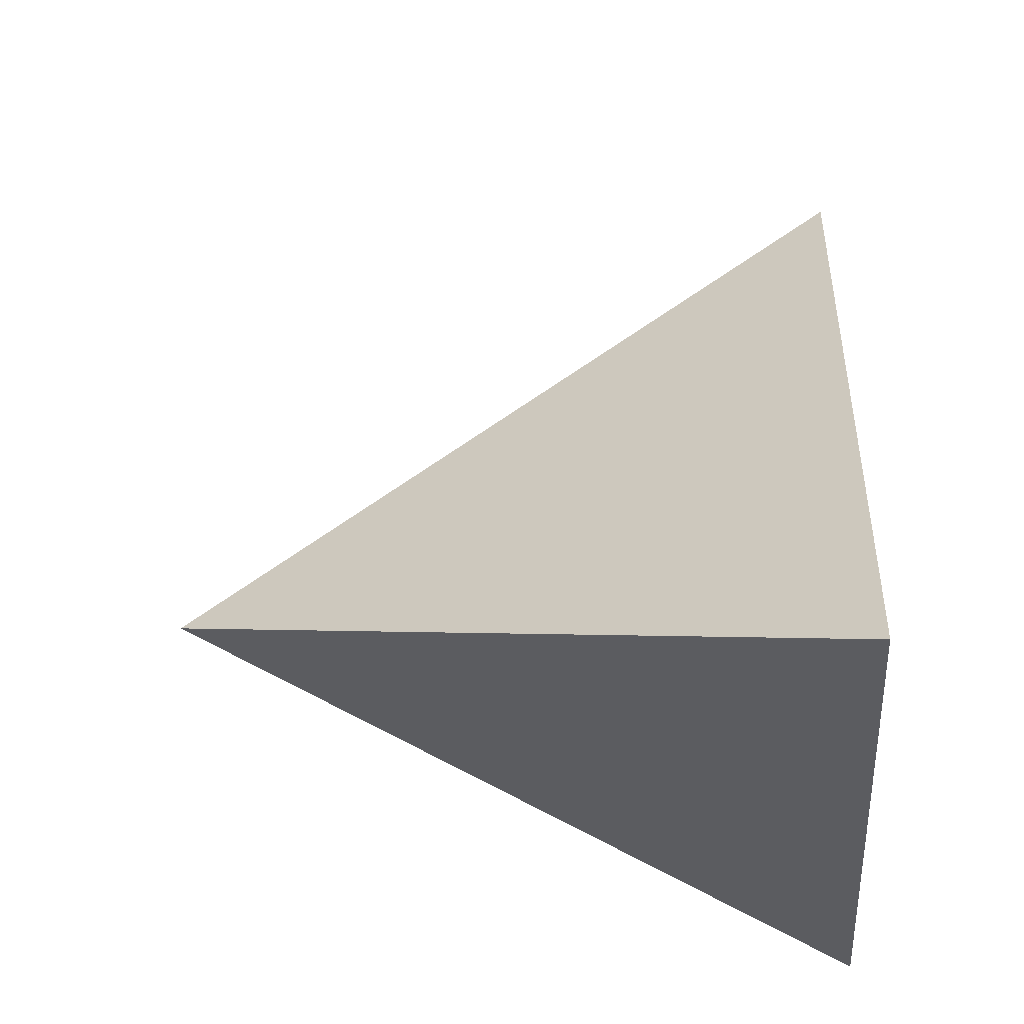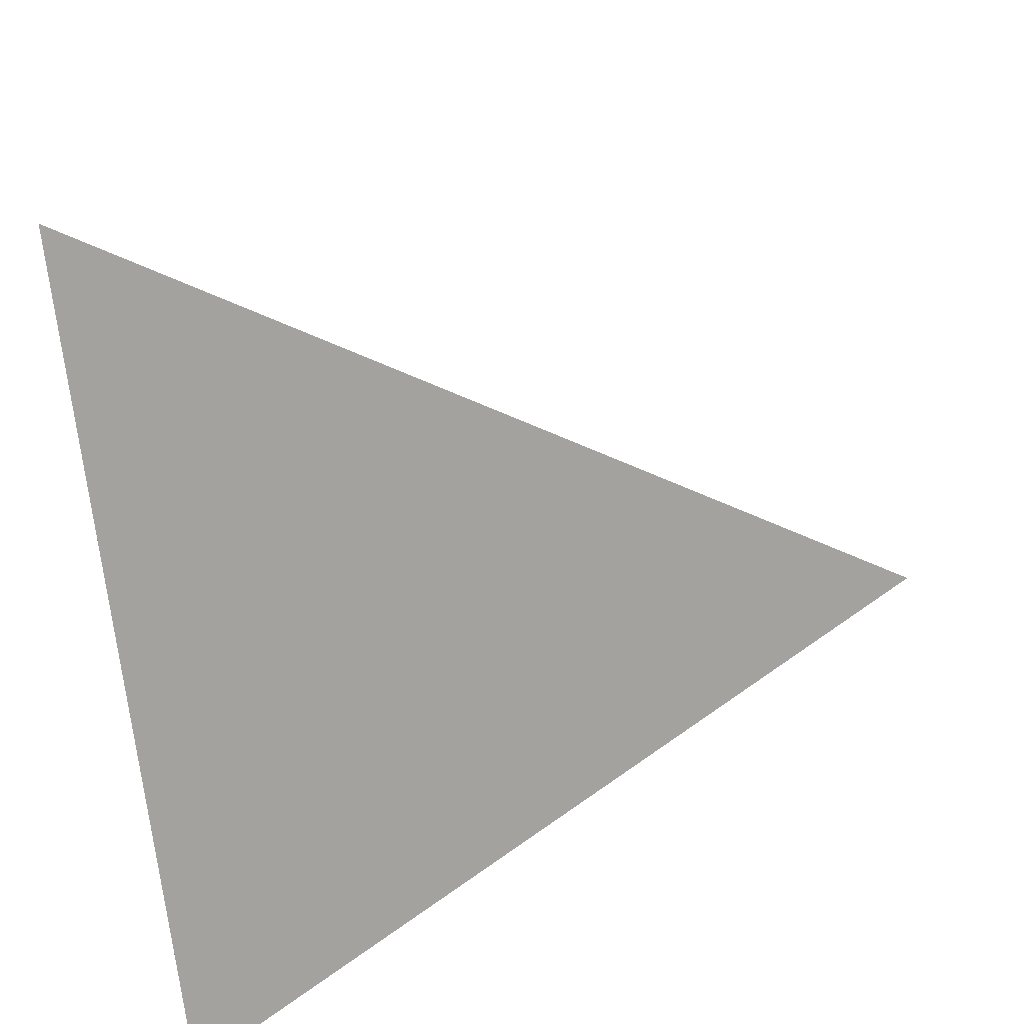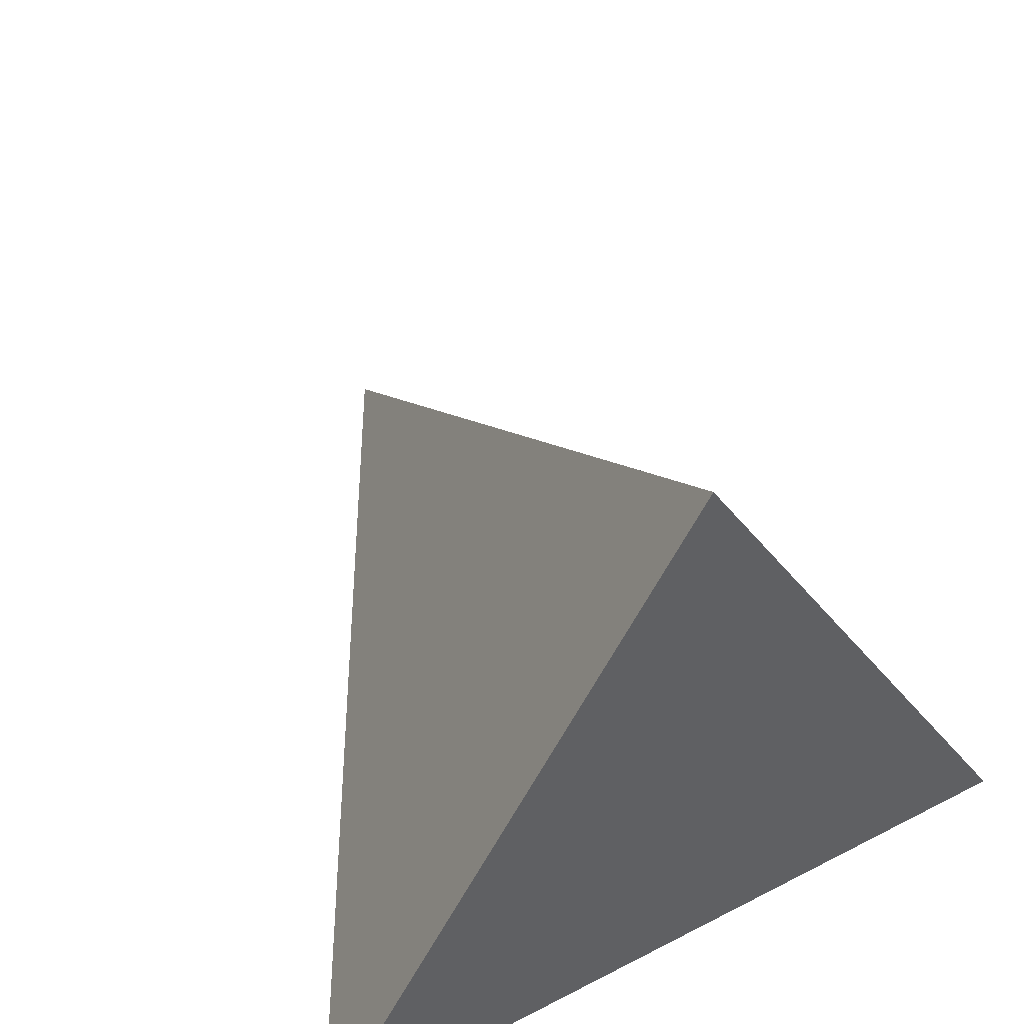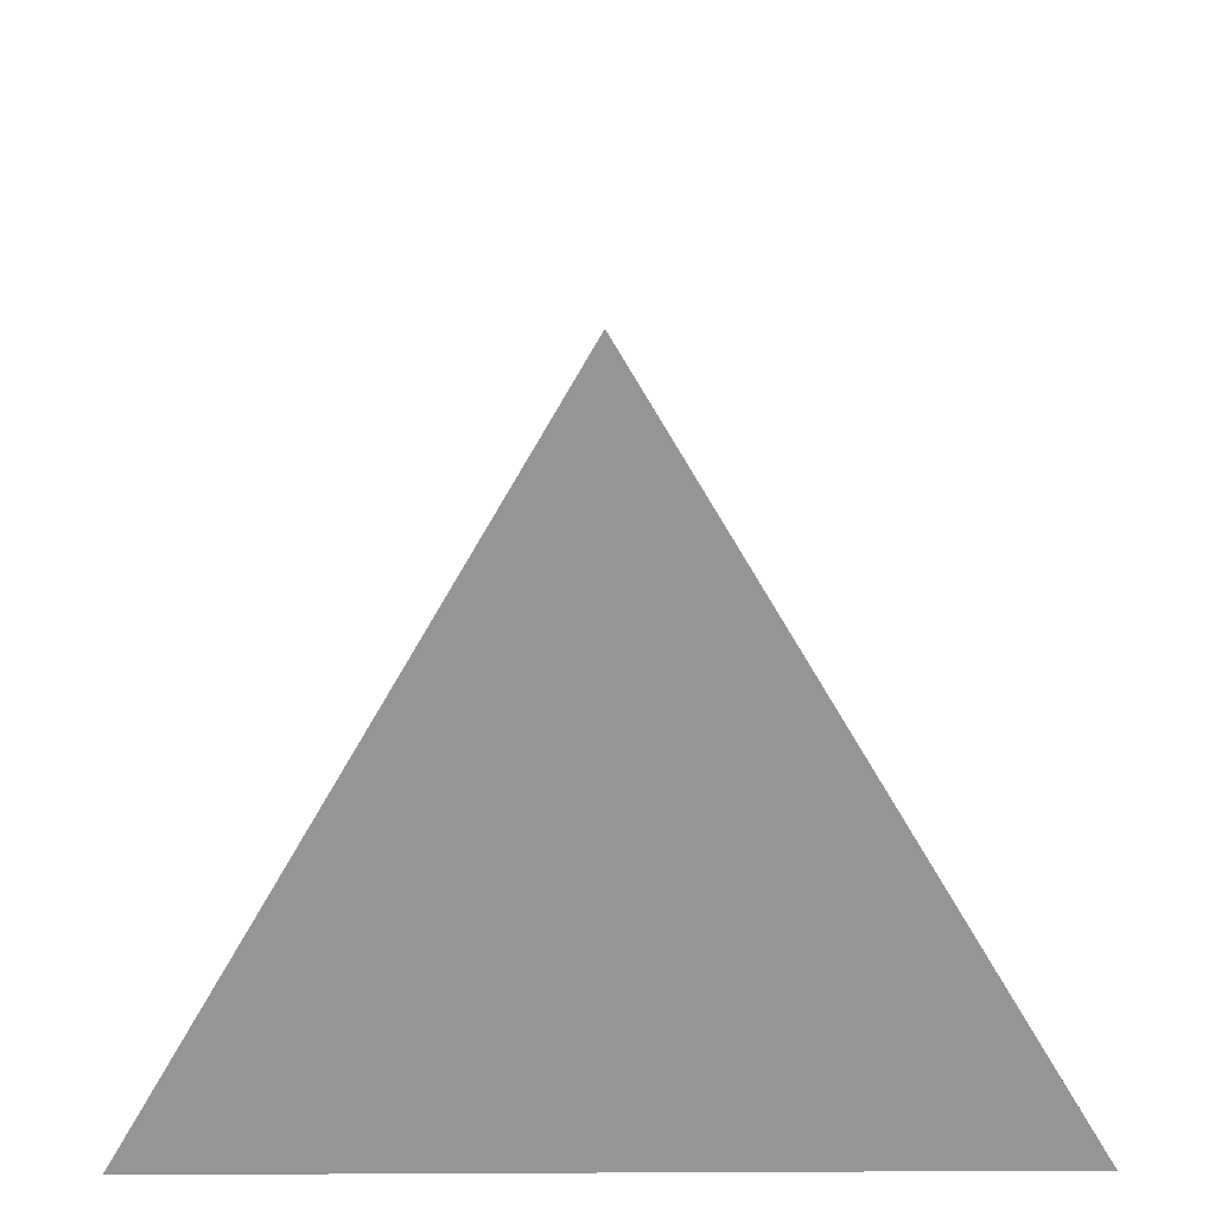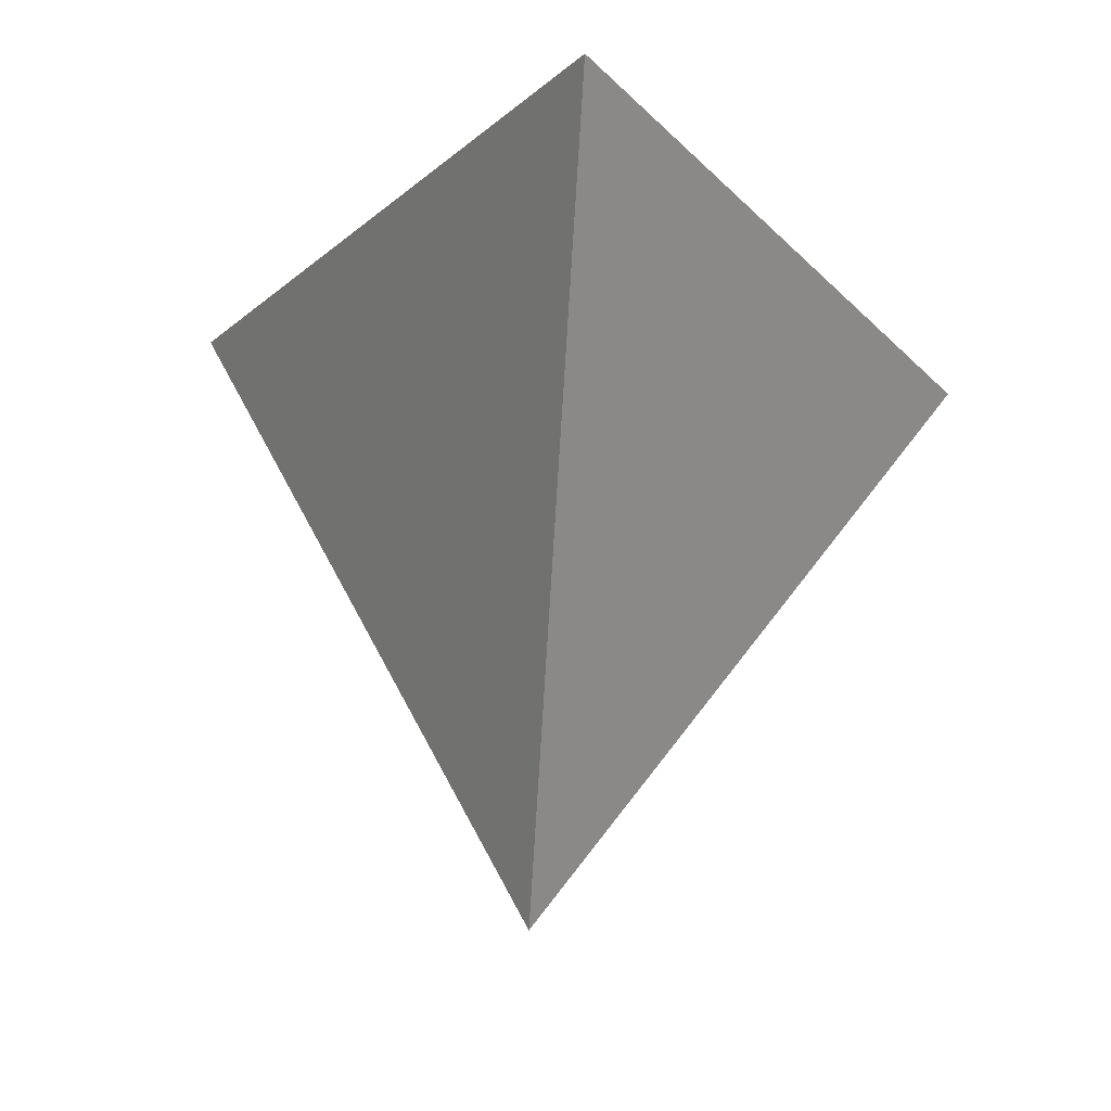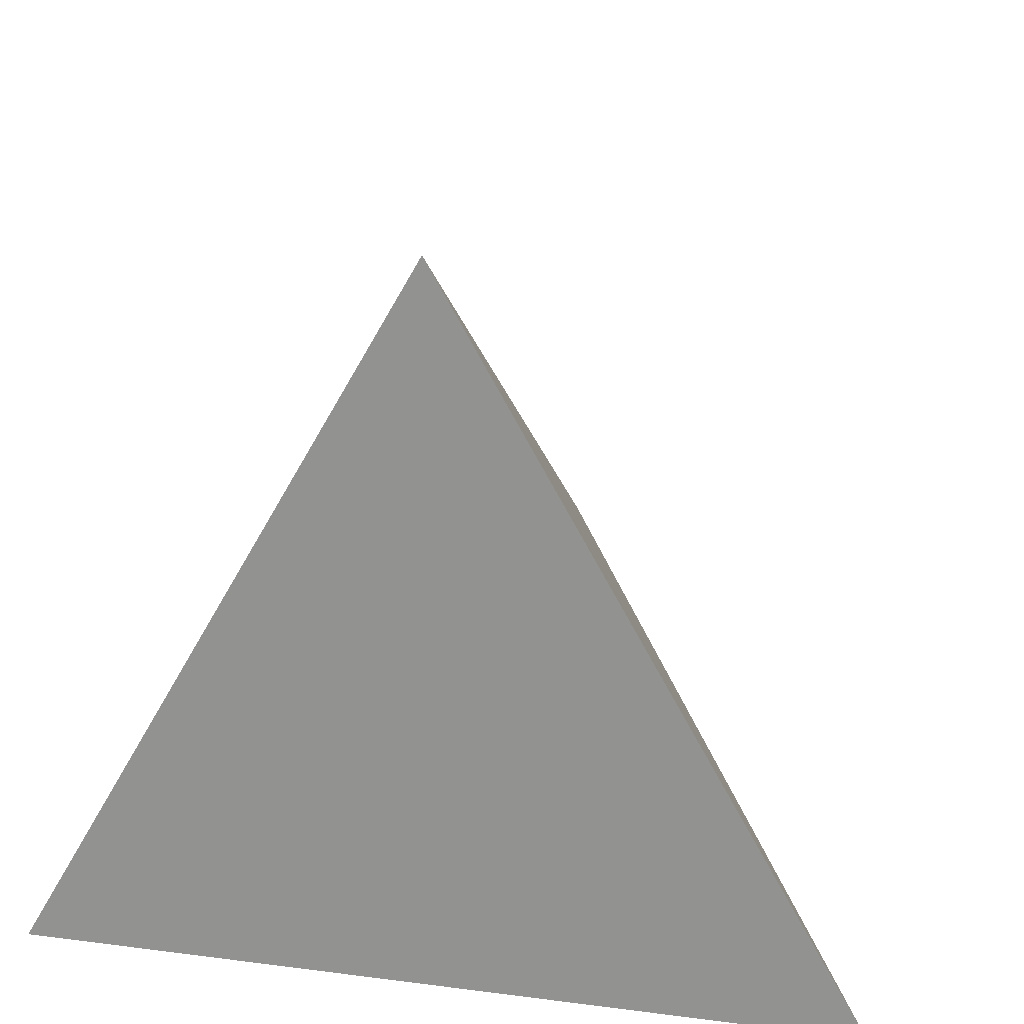
<metadata>
{"format":"obj","ext":"obj","renderer":"f3d","projection":"perspective","resolution":1024,"background":"white","views":[{"elev":-28.8,"azim":-85.2,"up":"+Z"},{"elev":-72.5,"azim":-82.9,"up":"+Y"},{"elev":48.7,"azim":-30.0,"up":"+Z"},{"elev":-67.3,"azim":0.3,"up":"+Y"},{"elev":72.0,"azim":-175.7,"up":"+Z"},{"elev":20.8,"azim":13.1,"up":"+Z"}]}
</metadata>
<code>
o tetrahedron
v 3.696e-05 -0.5 0.7081
v 0.6133 -0.5 -0.3541
v 3.696e-05 0.5015 5.69e-05
v -0.6133 -0.5 -0.3541
g Mesh1_032Component_3_032t_dwg1_032Model
f 1 2 3
f 1 4 2
f 3 4 1
f 4 3 2

</code>
